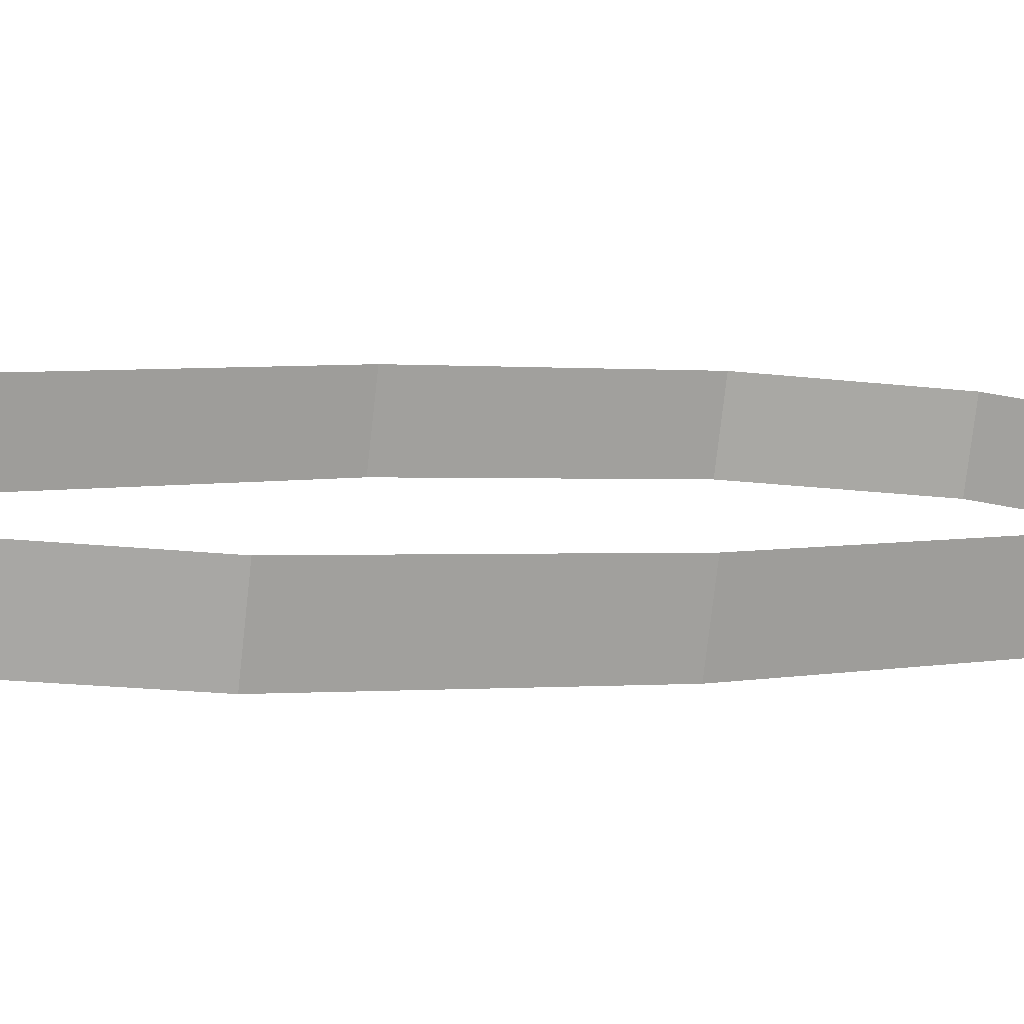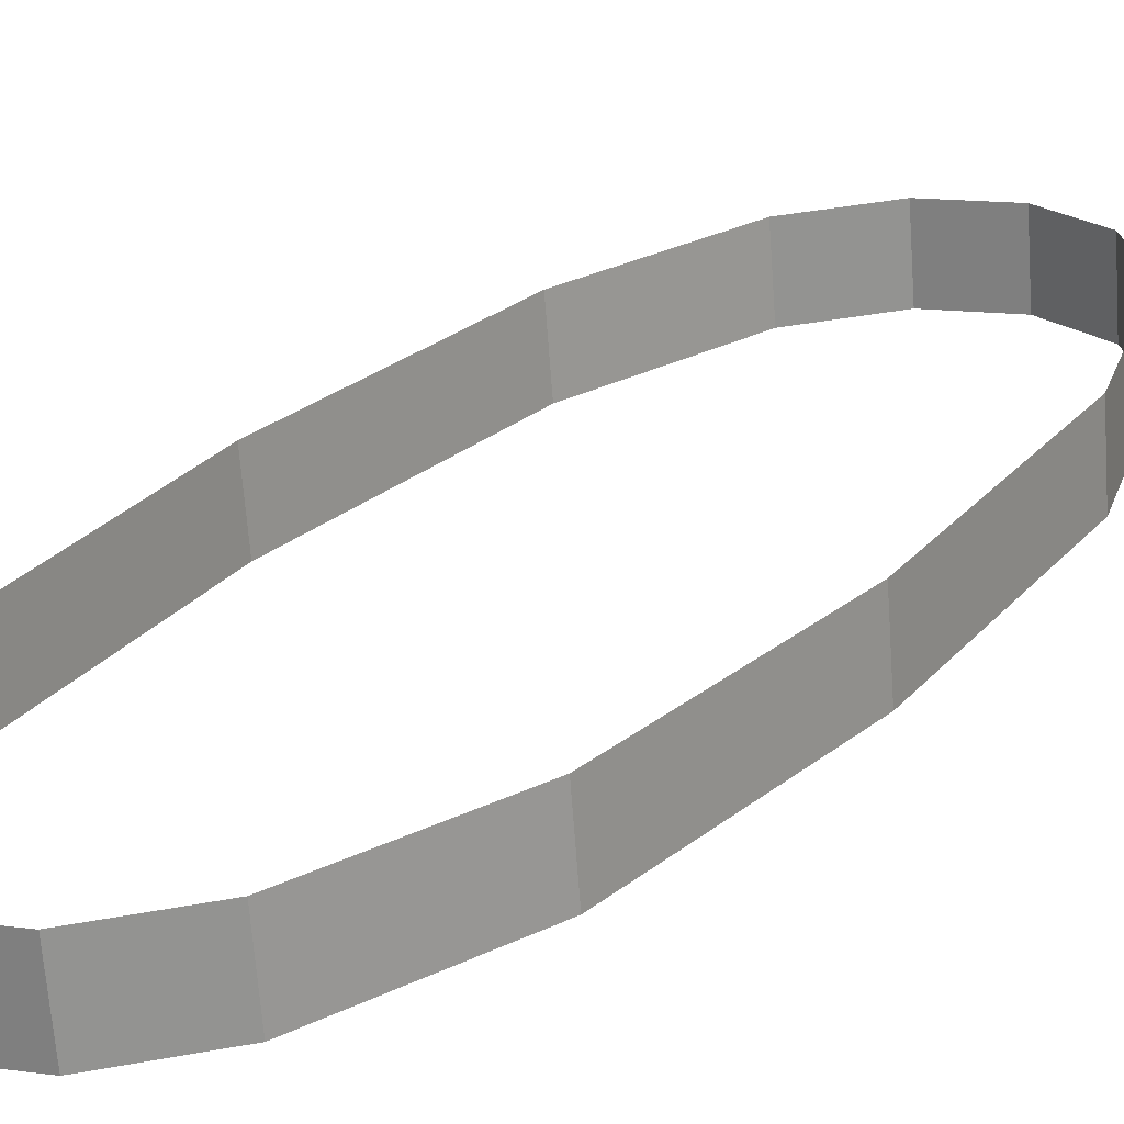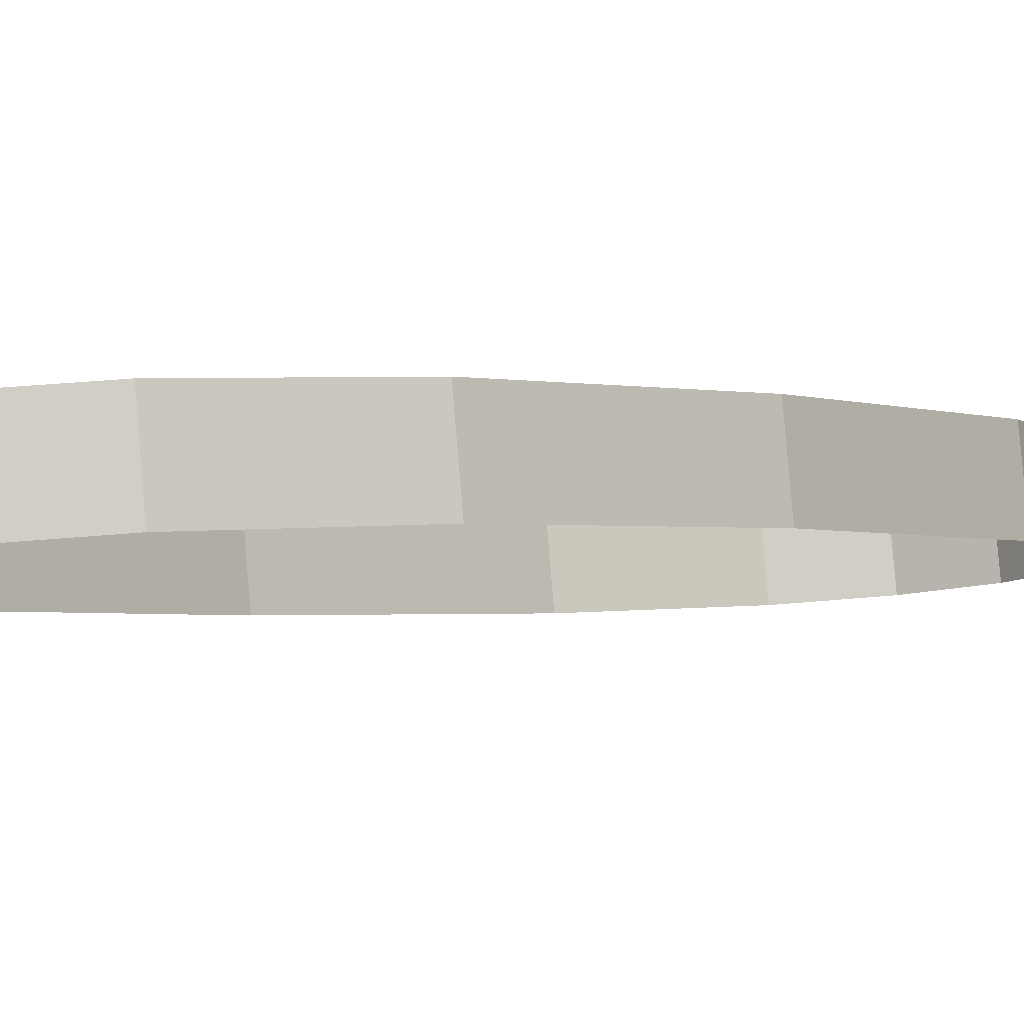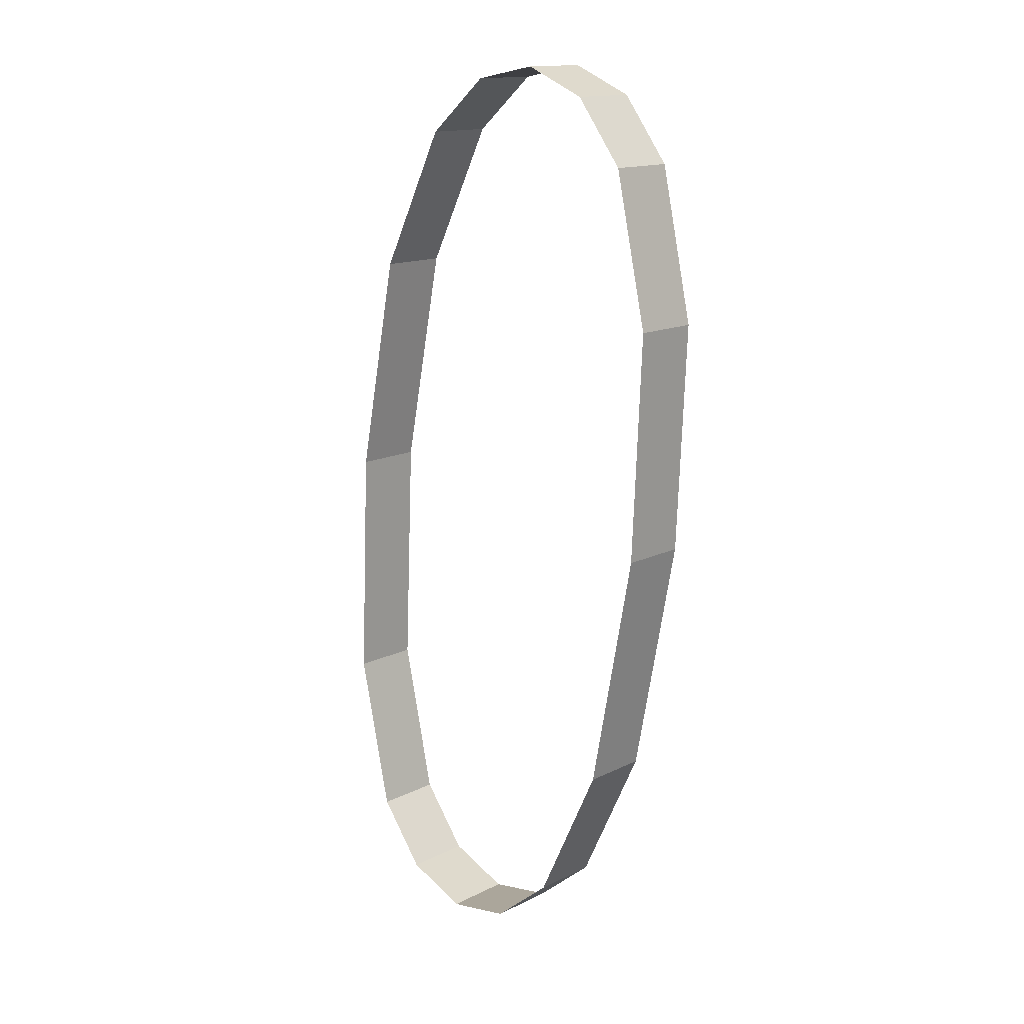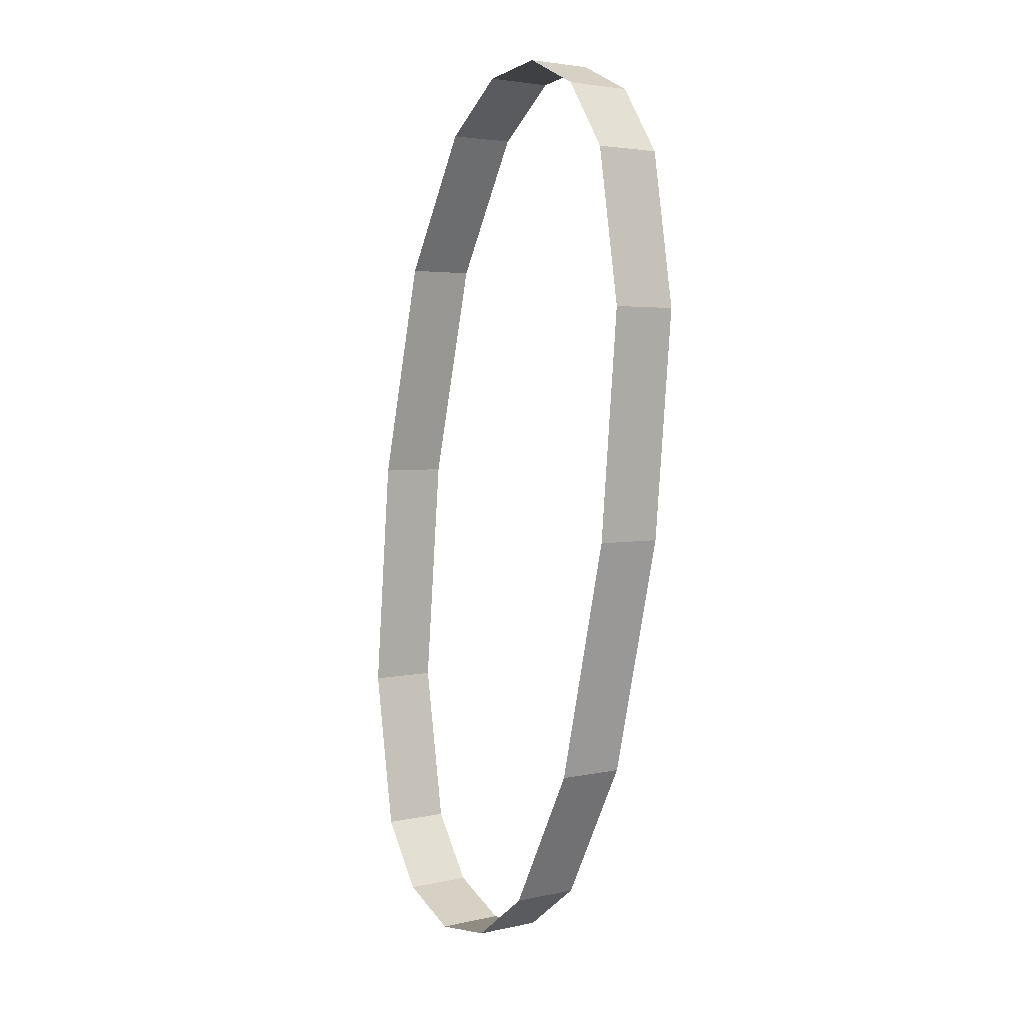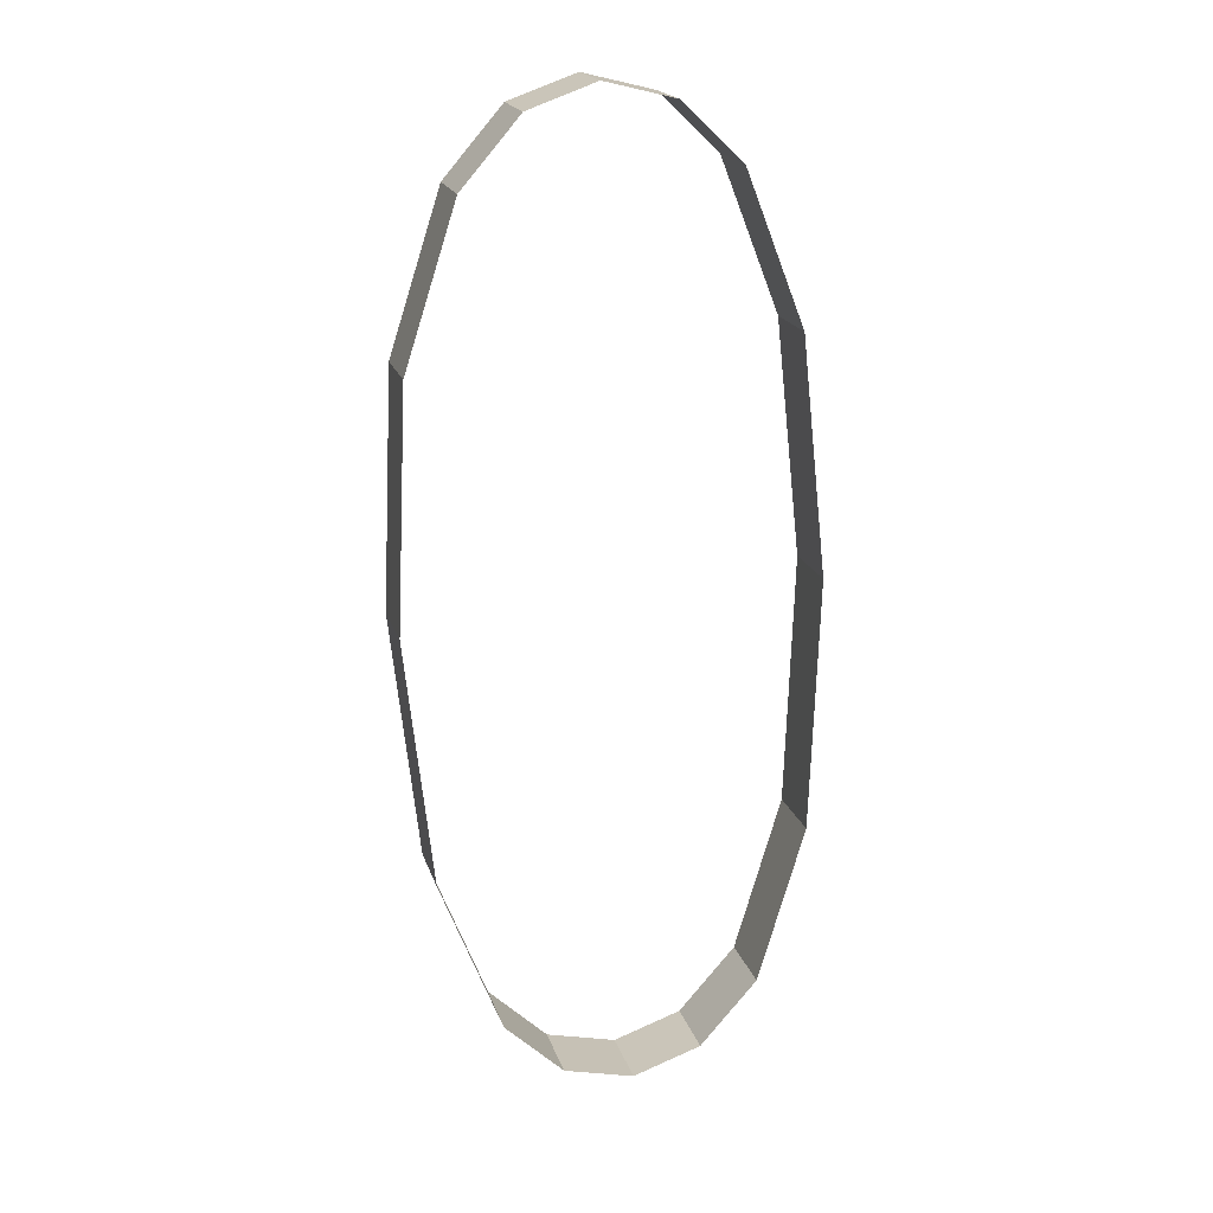
<metadata>
{"format":"obj","ext":"obj","renderer":"f3d","projection":"perspective","resolution":1024,"background":"white","views":[{"elev":18.0,"azim":-116.8,"up":"+Y"},{"elev":18.7,"azim":36.0,"up":"+Y"},{"elev":-11.4,"azim":42.1,"up":"+Y"},{"elev":24.8,"azim":-136.0,"up":"+Z"},{"elev":15.6,"azim":-125.7,"up":"+Z"},{"elev":26.9,"azim":164.6,"up":"+Z"}]}
</metadata>
<code>
o #ID1541
v -0.3167 0.03861 -0.1077
v -0.3172 0.03803 -0.1076
v -0.3167 0.03805 -0.1077
v -0.3172 0.03859 -0.1075
v -0.3161 0.03859 -0.1075
v -0.3167 0.03805 -0.1077
v -0.3161 0.03803 -0.1076
v -0.3167 0.03861 -0.1077
v -0.3172 0.03803 -0.1076
v -0.3177 0.03853 -0.107
v -0.3177 0.03797 -0.1071
v -0.3172 0.03859 -0.1075
v -0.3161 0.03859 -0.1075
v -0.3157 0.03798 -0.1071
v -0.3157 0.03853 -0.107
v -0.3161 0.03803 -0.1076
v -0.3177 0.03797 -0.1071
v -0.3181 0.03837 -0.1058
v -0.3181 0.03782 -0.1058
v -0.3177 0.03853 -0.107
v -0.3157 0.03853 -0.107
v -0.3152 0.03782 -0.1059
v -0.3152 0.03837 -0.1058
v -0.3157 0.03798 -0.1071
v -0.3181 0.03782 -0.1058
v -0.3183 0.03812 -0.1038
v -0.3183 0.03757 -0.1039
v -0.3181 0.03837 -0.1058
v -0.3152 0.03837 -0.1058
v -0.3151 0.03757 -0.1039
v -0.3151 0.03813 -0.1038
v -0.3152 0.03782 -0.1059
v -0.3183 0.03757 -0.1039
v -0.3181 0.03789 -0.1019
v -0.3181 0.03733 -0.102
v -0.3183 0.03812 -0.1038
v -0.3151 0.03813 -0.1038
v -0.3152 0.03734 -0.1021
v -0.3152 0.0379 -0.102
v -0.3151 0.03757 -0.1039
v -0.3181 0.03733 -0.102
v -0.3177 0.03774 -0.1007
v -0.3177 0.03718 -0.1008
v -0.3181 0.03789 -0.1019
v -0.3152 0.0379 -0.102
v -0.3157 0.03719 -0.1009
v -0.3157 0.03775 -0.1008
v -0.3152 0.03734 -0.1021
v -0.3177 0.03718 -0.1008
v -0.3172 0.03768 -0.1003
v -0.3172 0.03712 -0.1003
v -0.3177 0.03774 -0.1007
v -0.3157 0.03775 -0.1008
v -0.3162 0.03713 -0.1004
v -0.3162 0.03769 -0.1003
v -0.3157 0.03719 -0.1009
v -0.3172 0.03768 -0.1003
v -0.3167 0.03711 -0.1002
v -0.3172 0.03712 -0.1003
v -0.3167 0.03766 -0.1001
v -0.3167 0.03766 -0.1001
v -0.3162 0.03713 -0.1004
v -0.3167 0.03711 -0.1002
v -0.3162 0.03769 -0.1003
f 1 2 3
f 3 2 1
f 2 1 4
f 4 1 2
f 5 6 7
f 7 6 5
f 6 5 8
f 8 5 6
f 9 10 11
f 11 10 9
f 10 9 12
f 12 9 10
f 13 14 15
f 15 14 13
f 14 13 16
f 16 13 14
f 17 18 19
f 19 18 17
f 18 17 20
f 20 17 18
f 21 22 23
f 23 22 21
f 22 21 24
f 24 21 22
f 25 26 27
f 27 26 25
f 26 25 28
f 28 25 26
f 29 30 31
f 31 30 29
f 30 29 32
f 32 29 30
f 33 34 35
f 35 34 33
f 34 33 36
f 36 33 34
f 37 38 39
f 39 38 37
f 38 37 40
f 40 37 38
f 41 42 43
f 43 42 41
f 42 41 44
f 44 41 42
f 45 46 47
f 47 46 45
f 46 45 48
f 48 45 46
f 49 50 51
f 51 50 49
f 50 49 52
f 52 49 50
f 53 54 55
f 55 54 53
f 54 53 56
f 56 53 54
f 57 58 59
f 59 58 57
f 58 57 60
f 60 57 58
f 61 62 63
f 63 62 61
f 62 61 64
f 64 61 62

</code>
